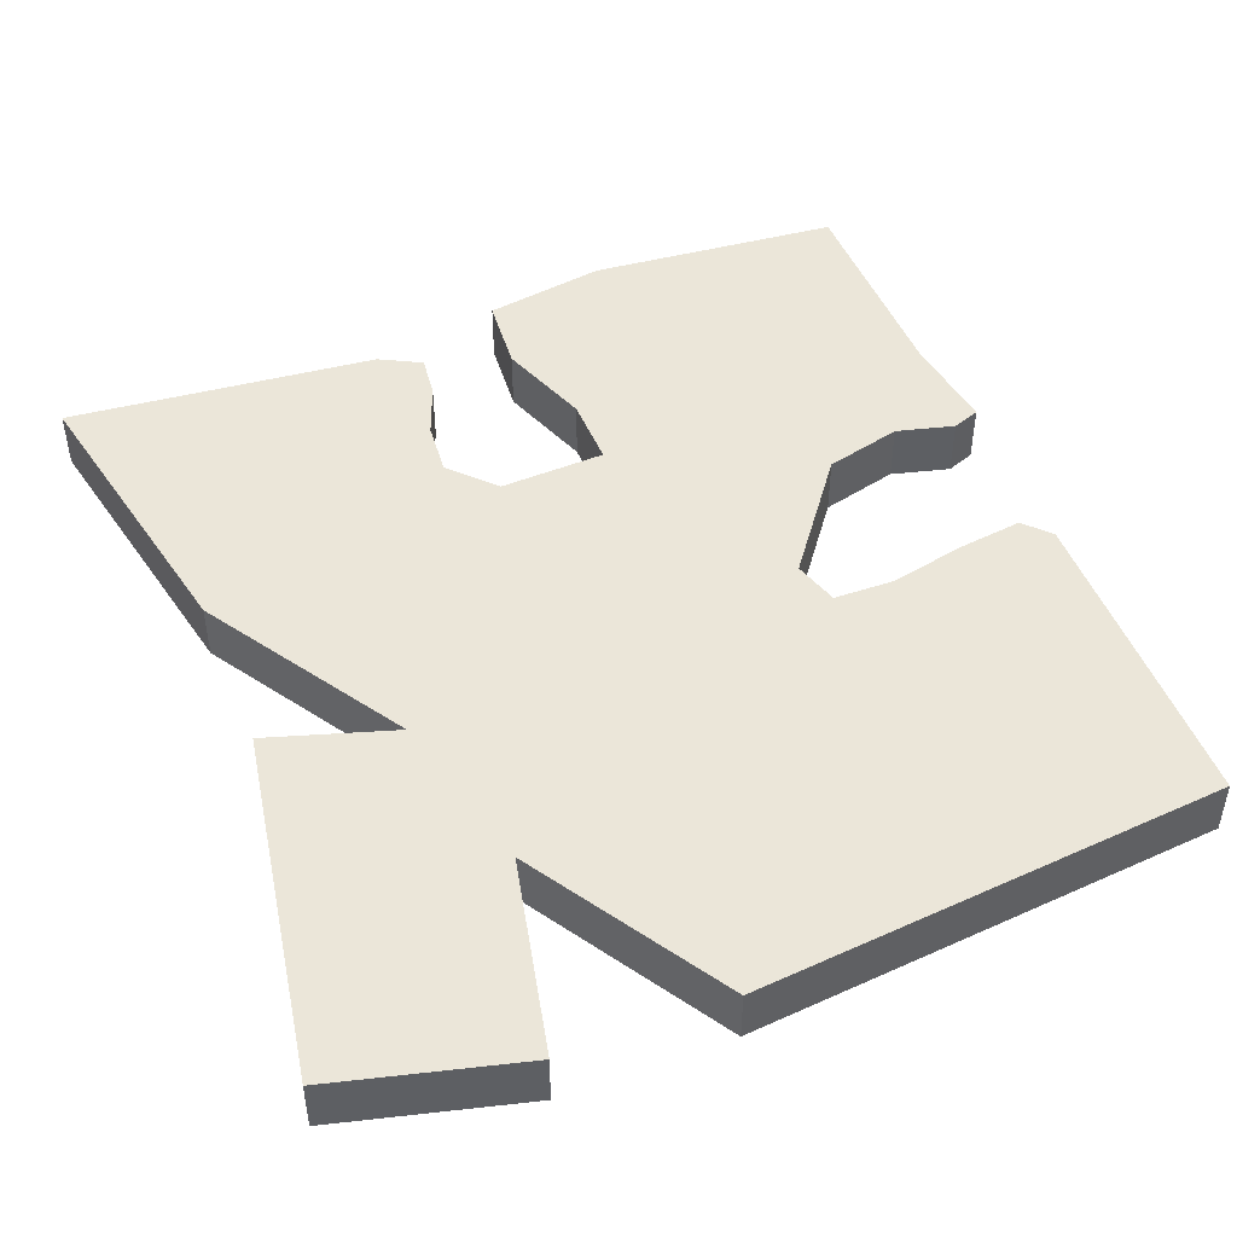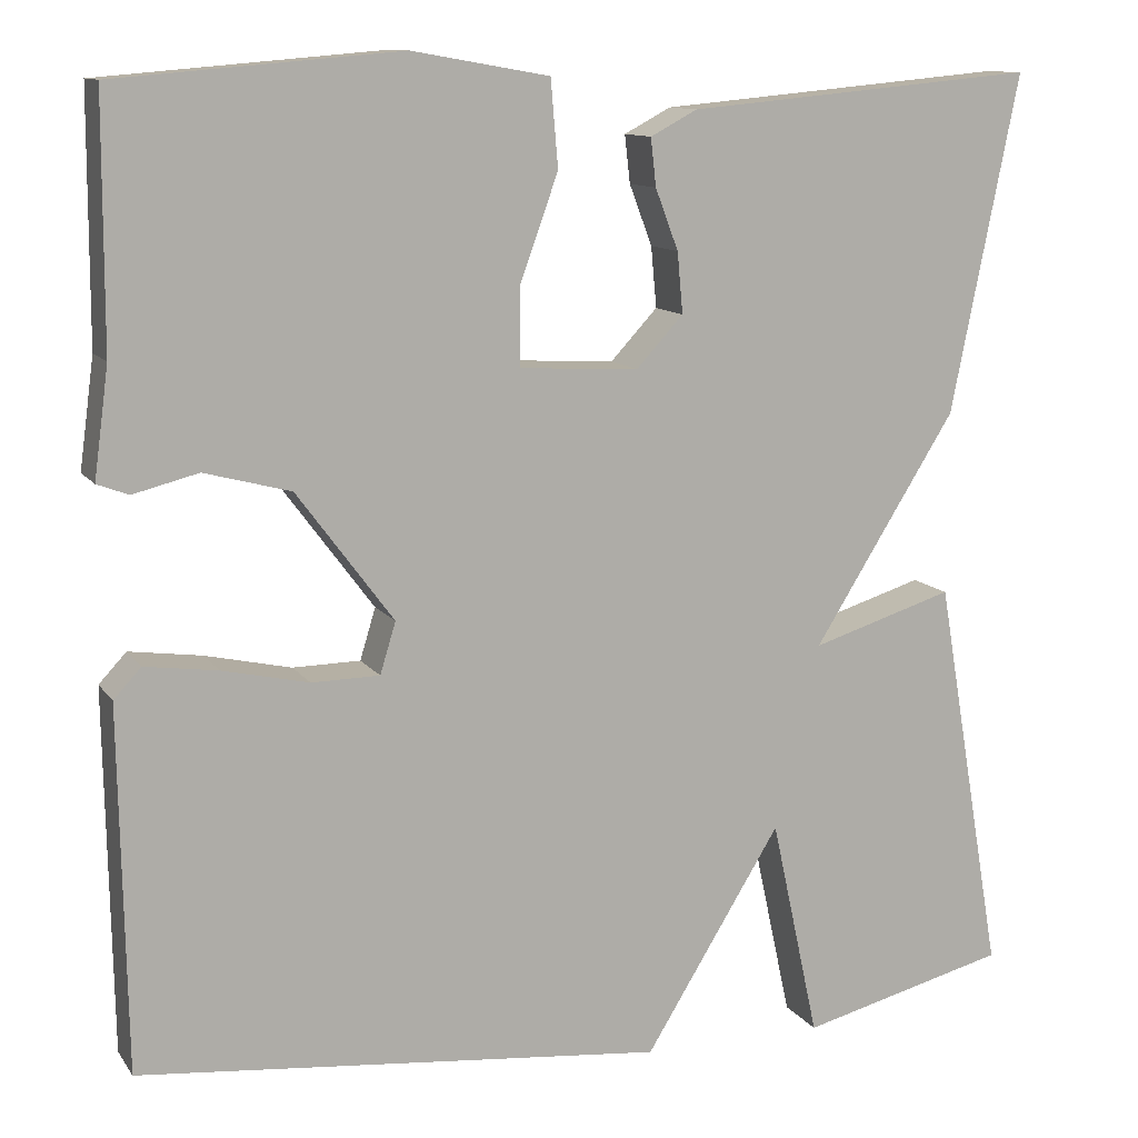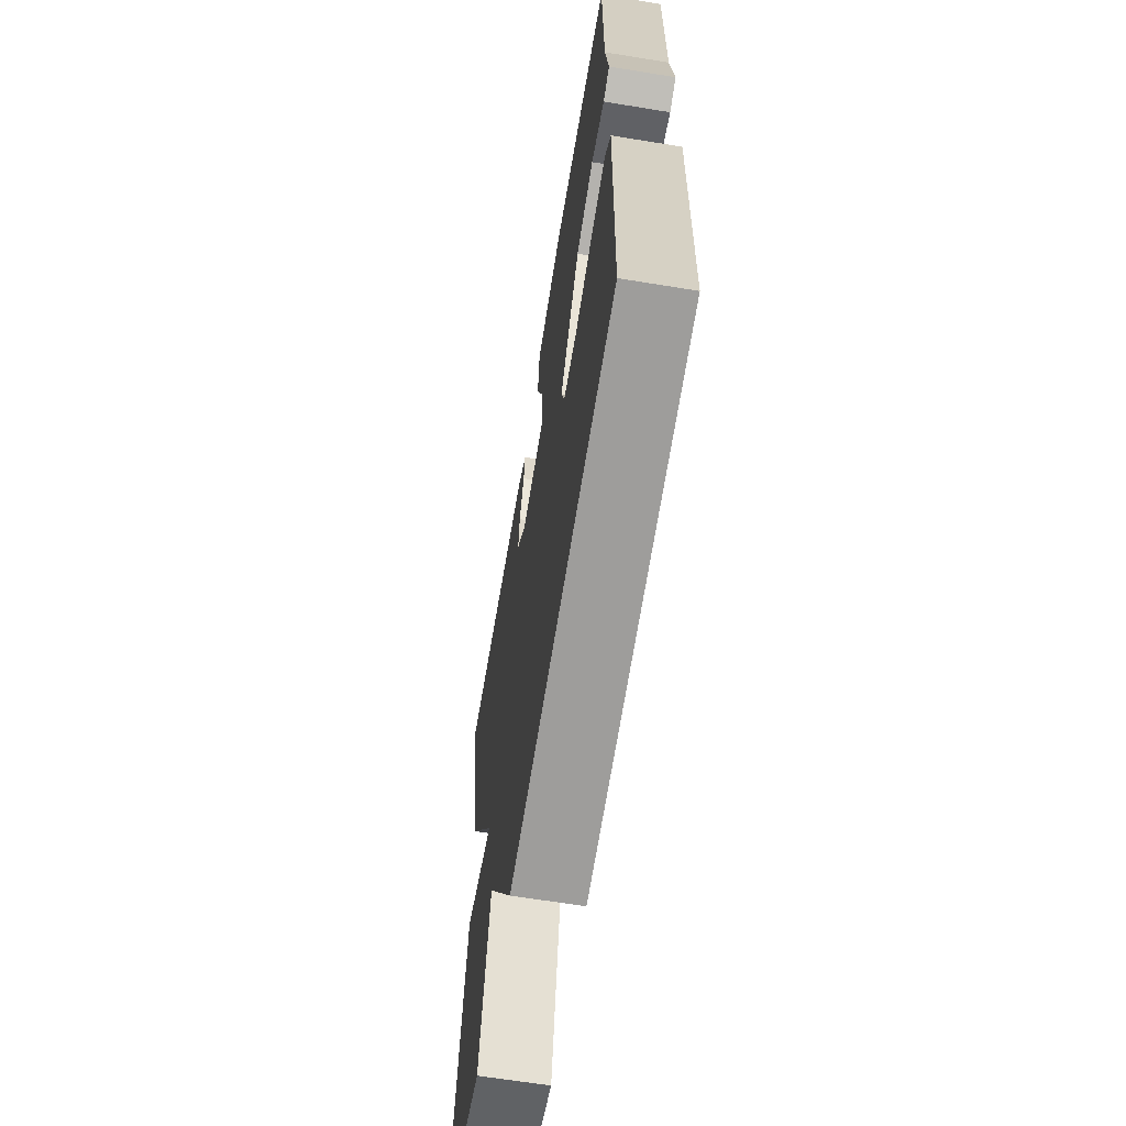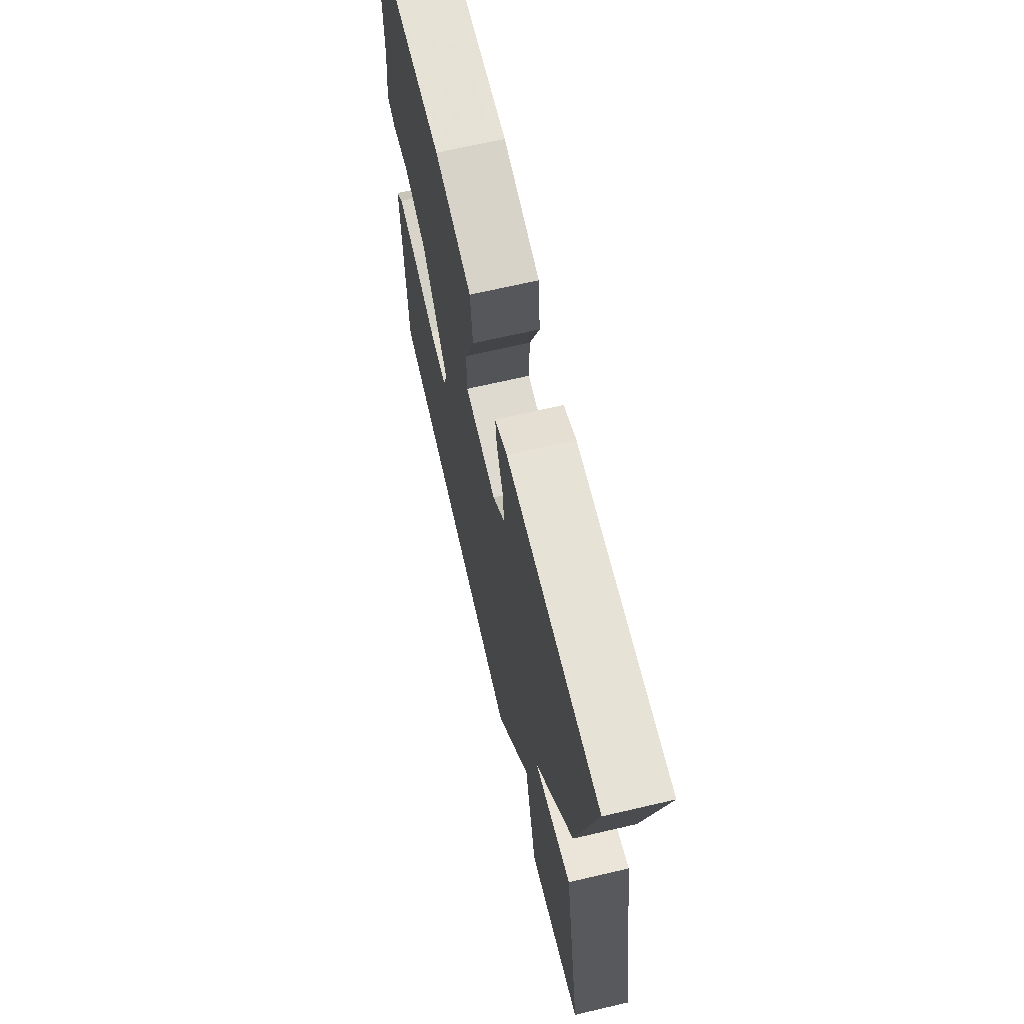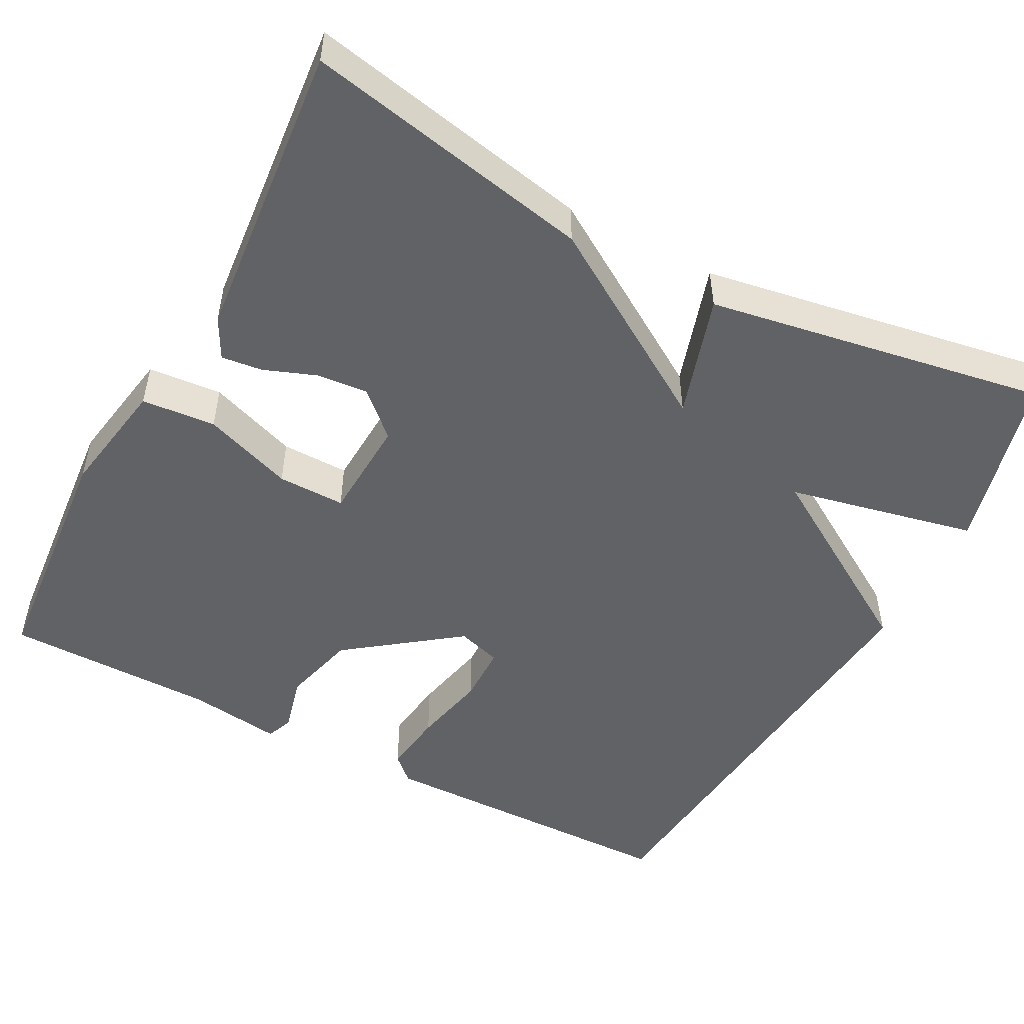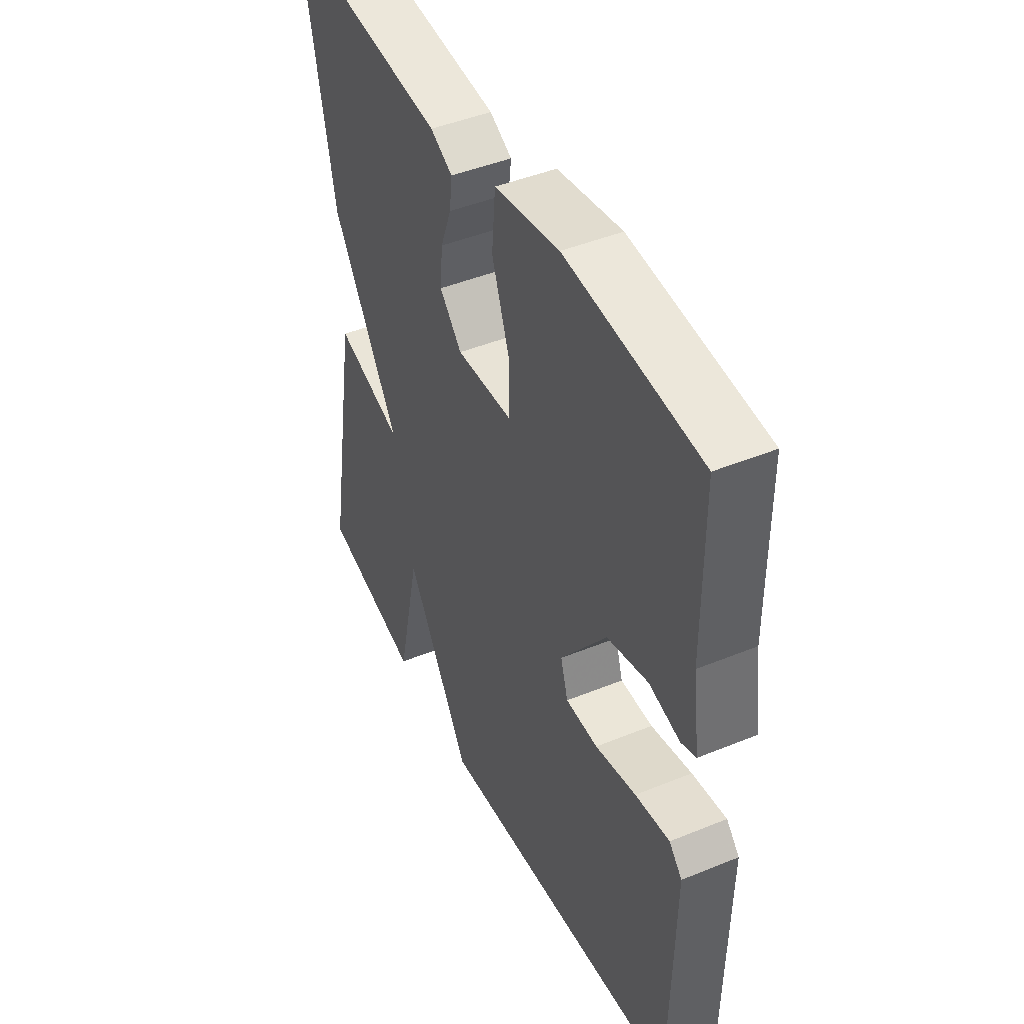
<metadata>
{"format":"obj","ext":"obj","renderer":"f3d","projection":"perspective","resolution":1024,"background":"white","views":[{"elev":46.7,"azim":158.6,"up":"+Y"},{"elev":11.5,"azim":-21.3,"up":"+Z"},{"elev":-64.7,"azim":-99.3,"up":"+Z"},{"elev":68.2,"azim":76.9,"up":"+Z"},{"elev":-50.7,"azim":62.1,"up":"+Y"},{"elev":45.3,"azim":-115.3,"up":"+Z"}]}
</metadata>
<code>
v -0.5 0.07 0.5
v -0.191 0.07 0.526
v -0.042 0.07 0.5
v -0.034 0.07 0.406
v -0.075 0.07 0.292
v -0.076 0.07 0.206
v 0.054 0.07 0.199
v 0.105 0.07 0.254
v 0.099 0.07 0.32
v 0.074 0.07 0.386
v 0.068 0.07 0.438
v 0.119 0.07 0.465
v 0.5 0.07 0.5
v 0.426 0.07 0.133
v 0.271 0.07 -0.115
v 0.426 0.07 -0.067
v 0.5 0.07 -0.5
v 0.274 0.07 -0.557
v 0.222 0.07 -0.317
v 0.074 0.07 -0.557
v -0.5 0.07 -0.5
v -0.507 0.07 -0.105
v -0.477 0.07 -0.073
v -0.398 0.07 -0.084
v -0.304 0.07 -0.105
v -0.23 0.07 -0.104
v -0.213 0.07 -0.048
v -0.318 0.07 0.093
v -0.412 0.07 0.118
v -0.483 0.07 0.1
v -0.517 0.07 0.113
v -0.501 0.07 0.232
v -0.5 0 0.5
v -0.191 0 0.526
v -0.042 0 0.5
v -0.034 0 0.406
v -0.075 0 0.292
v -0.076 0 0.206
v 0.054 0 0.199
v 0.105 0 0.254
v 0.099 0 0.32
v 0.074 0 0.386
v 0.068 0 0.438
v 0.119 0 0.465
v 0.5 0 0.5
v 0.426 0 0.133
v 0.271 0 -0.115
v 0.426 0 -0.067
v 0.5 0 -0.5
v 0.274 0 -0.557
v 0.222 0 -0.317
v 0.074 0 -0.557
v -0.5 0 -0.5
v -0.507 0 -0.105
v -0.477 0 -0.073
v -0.398 0 -0.084
v -0.304 0 -0.105
v -0.23 0 -0.104
v -0.213 0 -0.048
v -0.318 0 0.093
v -0.412 0 0.118
v -0.483 0 0.1
v -0.517 0 0.113
v -0.501 0 0.232
f 29 30 31 32
f 3 4 5
f 2 3 5
f 1 2 5
f 32 1 5
f 29 32 5
f 28 29 5
f 27 28 5 6
f 26 27 6 7
f 23 24 25
f 22 23 25
f 21 22 25
f 20 21 25
f 19 20 25
f 19 25 26
f 17 18 19
f 16 17 19
f 15 16 19
f 15 19 26 7
f 13 14 15
f 12 13 15
f 11 12 15
f 10 11 15
f 9 10 15
f 8 9 15
f 7 8 15
f 64 63 62 61
f 37 36 35
f 37 35 34
f 37 34 33
f 37 33 64
f 37 64 61
f 37 61 60
f 38 37 60 59
f 39 38 59 58
f 57 56 55
f 57 55 54
f 57 54 53
f 57 53 52
f 57 52 51
f 58 57 51
f 51 50 49
f 51 49 48
f 51 48 47
f 39 58 51 47
f 47 46 45
f 47 45 44
f 47 44 43
f 47 43 42
f 47 42 41
f 47 41 40
f 47 40 39
f 1 33 34 2
f 2 34 35 3
f 3 35 36 4
f 4 36 37 5
f 5 37 38 6
f 6 38 39 7
f 7 39 40 8
f 8 40 41 9
f 9 41 42 10
f 10 42 43 11
f 11 43 44 12
f 12 44 45 13
f 13 45 46 14
f 14 46 47 15
f 15 47 48 16
f 16 48 49 17
f 17 49 50 18
f 18 50 51 19
f 19 51 52 20
f 20 52 53 21
f 21 53 54 22
f 22 54 55 23
f 23 55 56 24
f 24 56 57 25
f 25 57 58 26
f 26 58 59 27
f 27 59 60 28
f 28 60 61 29
f 29 61 62 30
f 30 62 63 31
f 31 63 64 32
f 32 64 33 1

</code>
